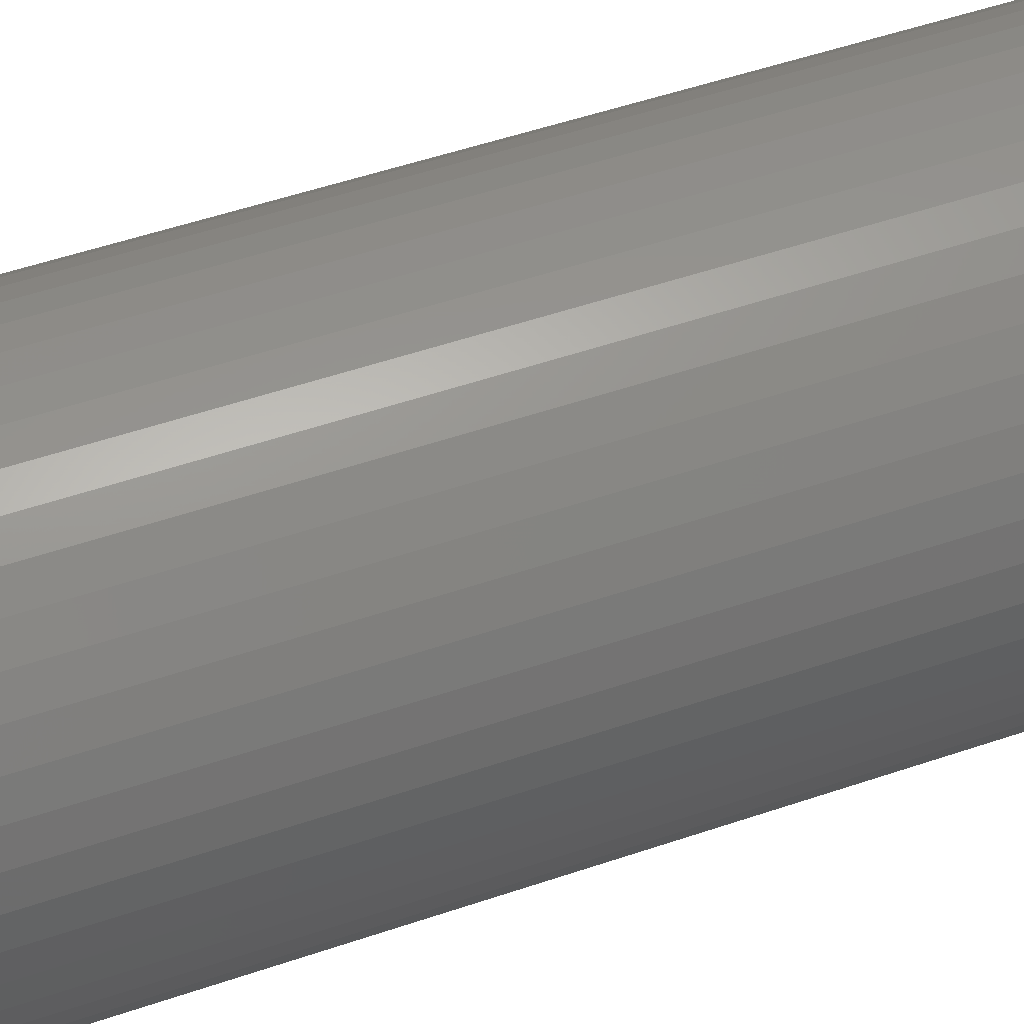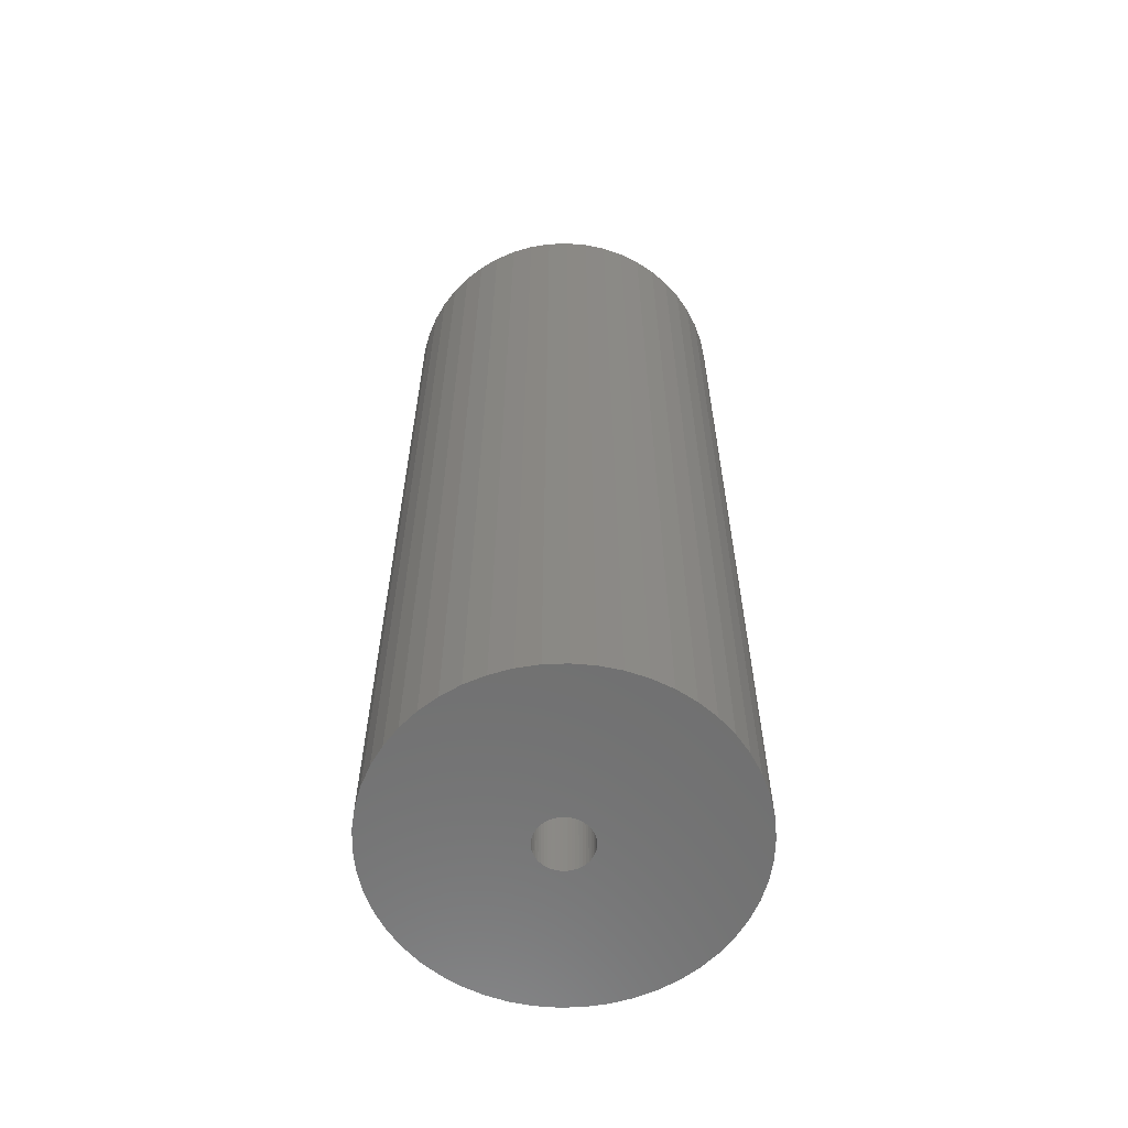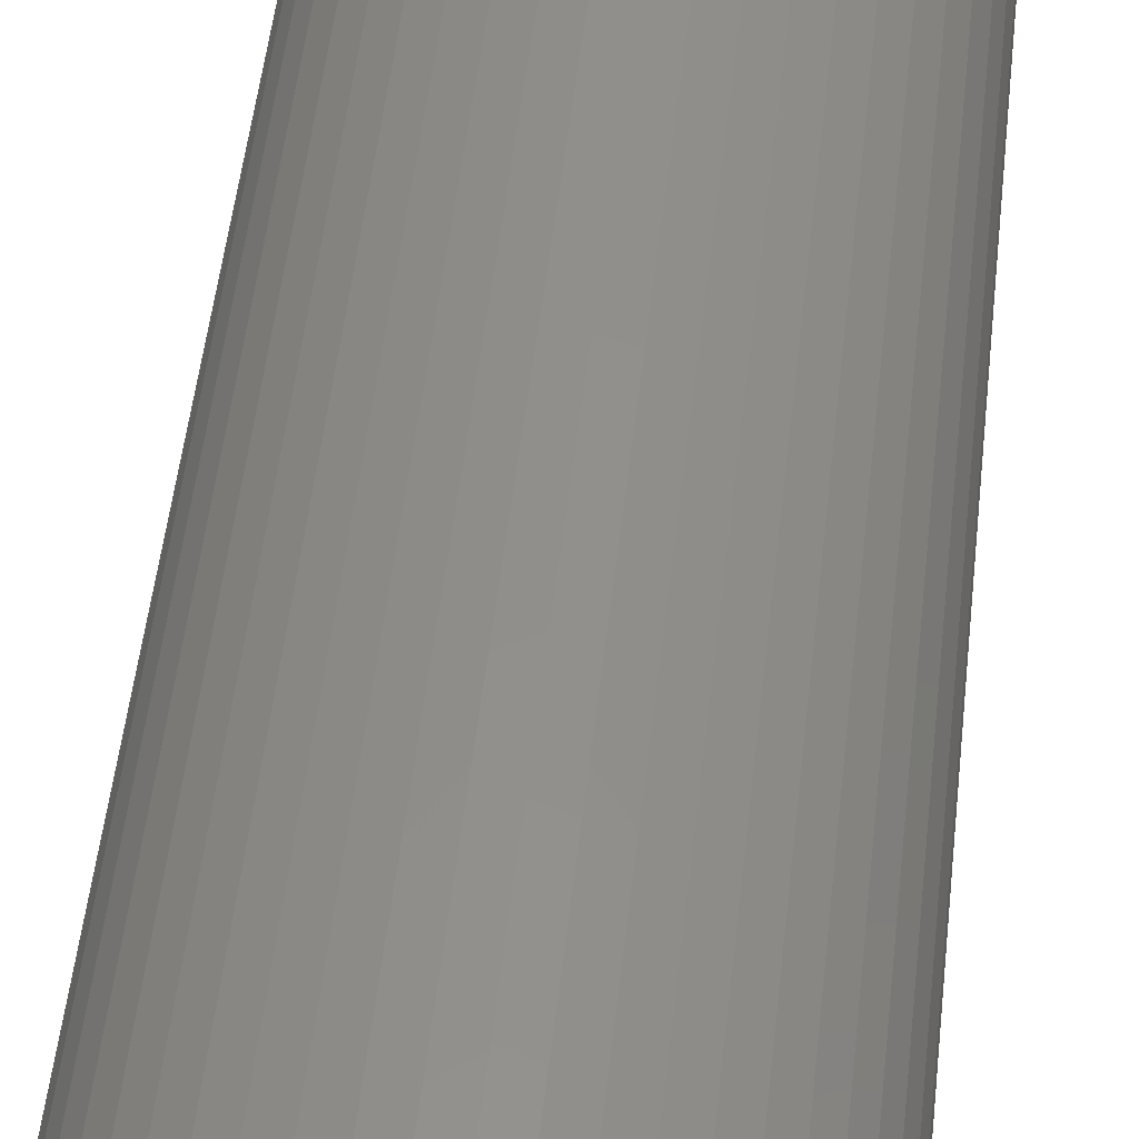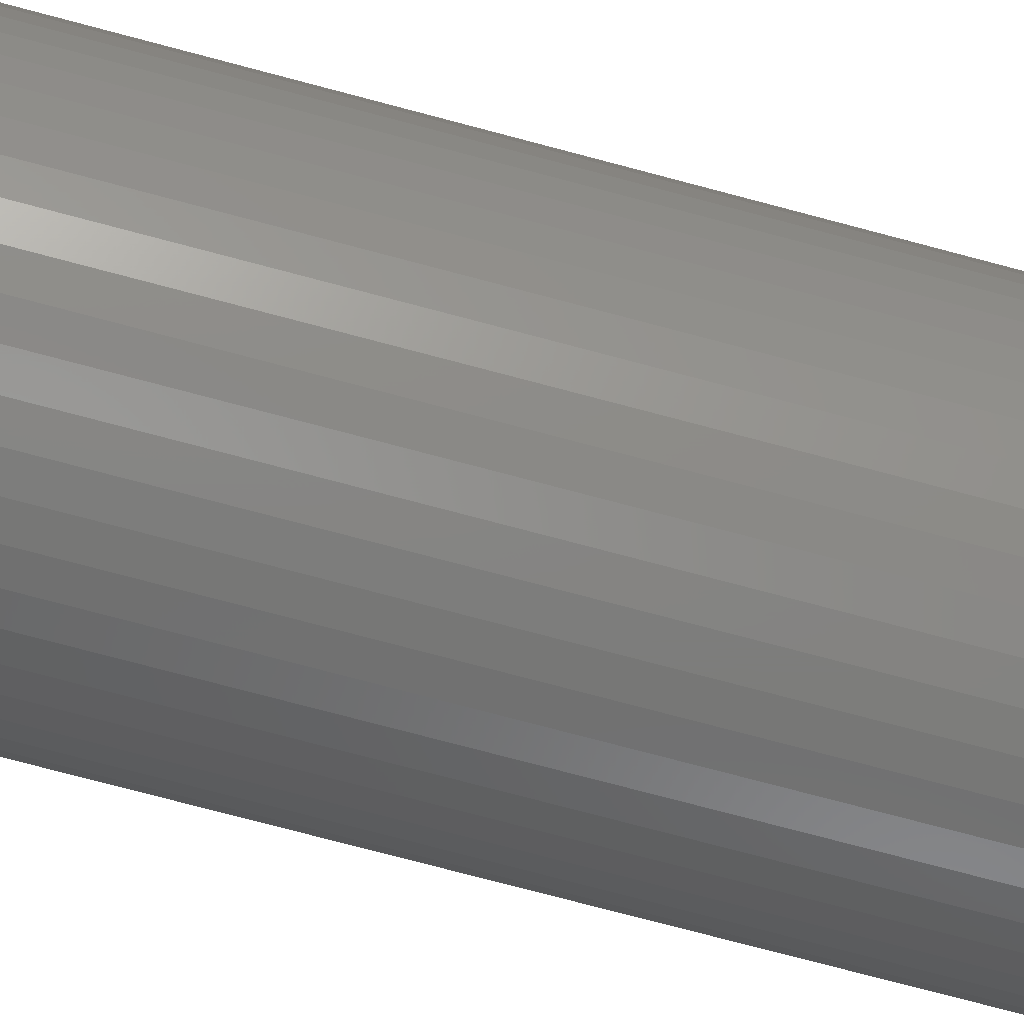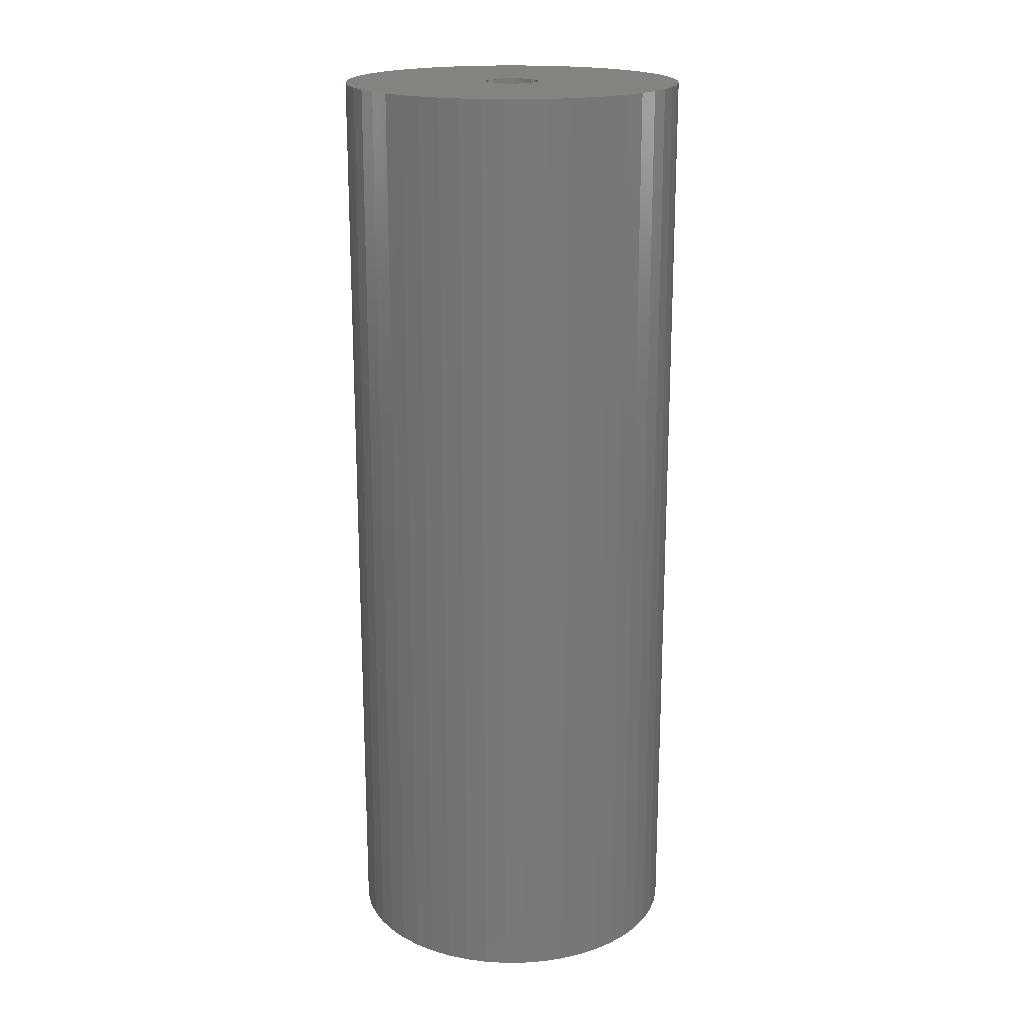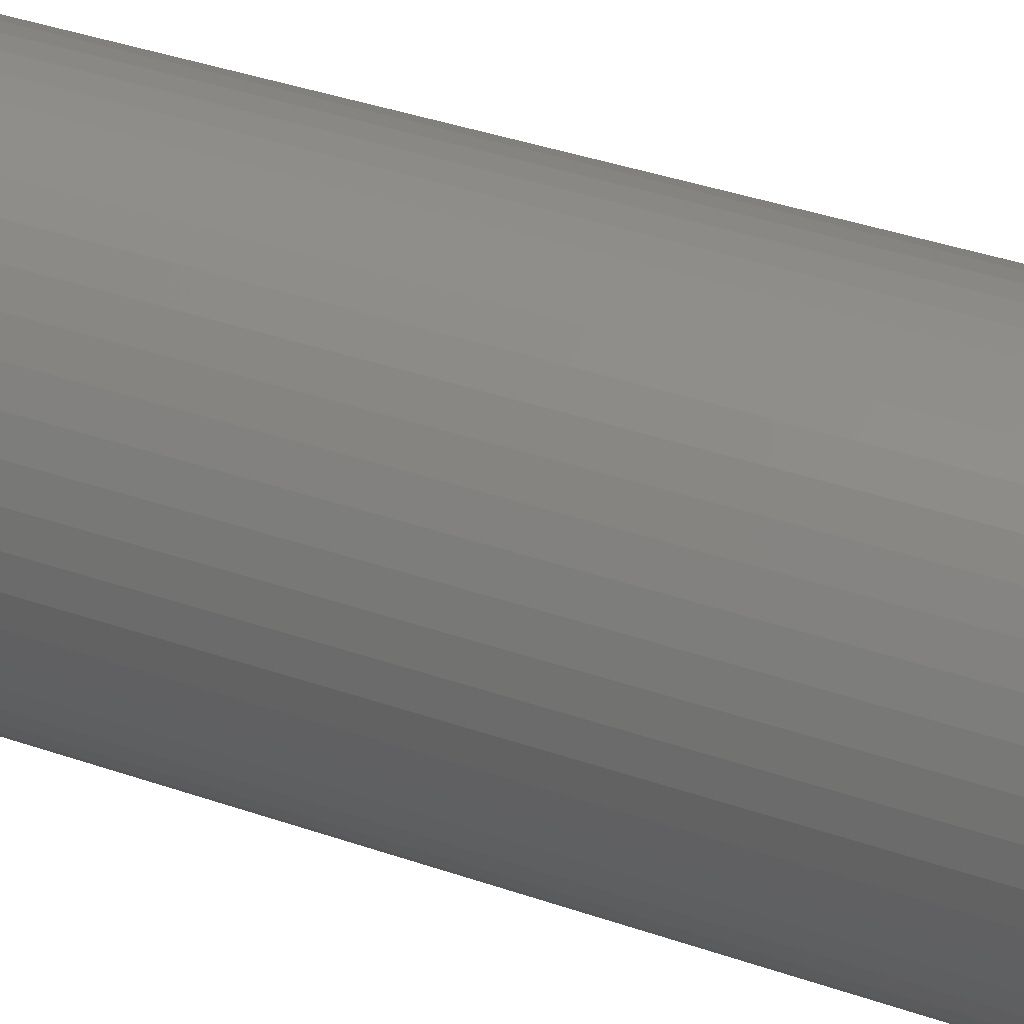
<metadata>
{"format":"stl","ext":"stl","renderer":"f3d","projection":"perspective","resolution":1024,"background":"white","views":[{"elev":50.0,"azim":-110.8,"up":"+Y"},{"elev":-61.2,"azim":110.2,"up":"+Z"},{"elev":51.3,"azim":6.3,"up":"+Y"},{"elev":-76.7,"azim":75.2,"up":"+Y"},{"elev":18.9,"azim":99.8,"up":"+Z"},{"elev":39.1,"azim":113.4,"up":"+Y"}]}
</metadata>
<code>
# stl→obj: 200 verts, 400 faces
v 17.5 0 48
v 17.36 2.193 -48
v 17.36 2.193 48
v 17.5 0 -48
v -17.5 0 -48
v -17.36 2.193 48
v -17.36 2.193 -48
v -17.5 0 48
v 1.099 17.47 -48
v -1.099 17.47 48
v 1.099 17.47 48
v -1.099 17.47 -48
v 12.76 11.98 -48
v 11.15 13.48 48
v 12.76 11.98 48
v 11.15 13.48 -48
v -11.15 13.48 -48
v -12.76 11.98 48
v -11.15 13.48 48
v -12.76 11.98 -48
v -5.408 16.64 -48
v -7.451 15.83 48
v -5.408 16.64 48
v -7.451 15.83 -48
v 12.76 -11.98 48
v 14.16 -10.29 -48
v 14.16 -10.29 48
v 12.76 -11.98 -48
v 16.27 6.442 48
v 15.34 8.431 -48
v 15.34 8.431 48
v 16.27 6.442 -48
v 16.95 4.352 -48
v 16.95 4.352 48
v 7.451 15.83 -48
v 5.408 16.64 48
v 7.451 15.83 48
v 5.408 16.64 -48
v 9.377 14.78 48
v 9.377 14.78 -48
v -16.27 6.442 -48
v -15.34 8.431 48
v -15.34 8.431 -48
v -16.27 6.442 48
v -14.16 10.29 48
v -14.16 10.29 -48
v -16.95 4.352 -48
v -16.95 4.352 48
v -9.377 14.78 -48
v -9.377 14.78 48
v -3.279 17.19 48
v -3.279 17.19 -48
v 17.36 -2.193 48
v 17.36 -2.193 -48
v -5.408 -16.64 -48
v -3.279 -17.19 48
v -5.408 -16.64 48
v -3.279 -17.19 -48
v 1.099 -17.47 -48
v 3.279 -17.19 48
v 1.099 -17.47 48
v 3.279 -17.19 -48
v 14.16 10.29 48
v 14.16 10.29 -48
v 3.279 17.19 48
v 3.279 17.19 -48
v 9.377 -14.78 -48
v 11.15 -13.48 48
v 9.377 -14.78 48
v 11.15 -13.48 -48
v 15.34 -8.431 -48
v 15.34 -8.431 48
v 16.27 -6.442 48
v 16.95 -4.352 -48
v 16.95 -4.352 48
v 16.27 -6.442 -48
v -15.34 -8.431 -48
v -16.27 -6.442 48
v -16.27 -6.442 -48
v -15.34 -8.431 48
v -16.95 -4.352 48
v -16.95 -4.352 -48
v 5.408 -16.64 -48
v 7.451 -15.83 48
v 5.408 -16.64 48
v 7.451 -15.83 -48
v 2.75 0 48
v 2.728 0.3447 48
v 2.664 0.6839 48
v 2.728 -0.3447 48
v 2.557 1.012 48
v 2.41 1.325 48
v 2.664 -0.6839 48
v 2.225 1.616 48
v 2.005 1.883 48
v 2.557 -1.012 48
v 1.753 2.119 48
v 1.474 2.322 48
v 2.41 -1.325 48
v 1.171 2.488 48
v 0.8498 2.615 48
v 2.225 -1.616 48
v 0.5153 2.701 48
v 0.1727 2.745 48
v -0.1727 2.745 48
v -0.5153 2.701 48
v -0.8498 2.615 48
v -1.171 2.488 48
v -1.474 2.322 48
v -1.753 2.119 48
v -2.005 1.883 48
v -2.225 1.616 48
v 2.005 -1.883 48
v 1.753 -2.119 48
v 1.474 -2.322 48
v 1.171 -2.488 48
v 0.8498 -2.615 48
v 0.5153 -2.701 48
v 0.1727 -2.745 48
v -0.1727 -2.745 48
v -1.099 -17.47 48
v -0.5153 -2.701 48
v -0.8498 -2.615 48
v -1.171 -2.488 48
v -7.451 -15.83 48
v -1.474 -2.322 48
v -9.377 -14.78 48
v -1.753 -2.119 48
v -11.15 -13.48 48
v -2.005 -1.883 48
v -12.76 -11.98 48
v -2.225 -1.616 48
v -14.16 -10.29 48
v -2.41 -1.325 48
v -2.557 -1.012 48
v -2.664 -0.6839 48
v -2.728 -0.3447 48
v -17.36 -2.193 48
v -2.75 0 48
v -2.41 1.325 48
v -2.557 1.012 48
v -2.664 0.6839 48
v -2.728 0.3447 48
v -1.099 -17.47 -48
v -7.451 -15.83 -48
v -17.36 -2.193 -48
v -12.76 -11.98 -48
v -11.15 -13.48 -48
v -14.16 -10.29 -48
v 2.75 0 -48
v 2.728 -0.3447 -48
v 2.664 -0.6839 -48
v 2.728 0.3447 -48
v 2.557 -1.012 -48
v 2.41 -1.325 -48
v 2.664 0.6839 -48
v 2.225 -1.616 -48
v 2.005 -1.883 -48
v 2.557 1.012 -48
v 1.753 -2.119 -48
v 1.474 -2.322 -48
v 2.41 1.325 -48
v 1.171 -2.488 -48
v 0.8498 -2.615 -48
v 2.225 1.616 -48
v 0.5153 -2.701 -48
v 0.1727 -2.745 -48
v -0.1727 -2.745 -48
v -0.5153 -2.701 -48
v -0.8498 -2.615 -48
v -1.171 -2.488 -48
v -1.474 -2.322 -48
v -9.377 -14.78 -48
v -1.753 -2.119 -48
v -2.005 -1.883 -48
v -2.225 -1.616 -48
v 2.005 1.883 -48
v 1.753 2.119 -48
v 1.474 2.322 -48
v 1.171 2.488 -48
v 0.8498 2.615 -48
v 0.5153 2.701 -48
v 0.1727 2.745 -48
v -0.1727 2.745 -48
v -0.5153 2.701 -48
v -0.8498 2.615 -48
v -1.171 2.488 -48
v -1.474 2.322 -48
v -1.753 2.119 -48
v -2.005 1.883 -48
v -2.225 1.616 -48
v -2.41 1.325 -48
v -2.557 1.012 -48
v -2.664 0.6839 -48
v -2.728 0.3447 -48
v -2.75 0 -48
v -2.41 -1.325 -48
v -2.557 -1.012 -48
v -2.664 -0.6839 -48
v -2.728 -0.3447 -48
f 1 2 3
f 2 1 4
f 5 6 7
f 6 5 8
f 9 10 11
f 10 9 12
f 13 14 15
f 14 13 16
f 17 18 19
f 18 17 20
f 21 22 23
f 22 21 24
f 25 26 27
f 26 25 28
f 29 30 31
f 30 29 32
f 3 33 34
f 33 3 2
f 35 36 37
f 36 35 38
f 16 39 14
f 39 16 40
f 41 42 43
f 42 41 44
f 43 45 46
f 45 43 42
f 47 44 41
f 44 47 48
f 49 19 50
f 19 49 17
f 12 51 10
f 51 12 52
f 53 4 1
f 4 53 54
f 55 56 57
f 56 55 58
f 59 60 61
f 60 59 62
f 34 32 29
f 32 34 33
f 63 13 15
f 13 63 64
f 31 64 63
f 64 31 30
f 38 65 36
f 65 38 66
f 66 11 65
f 11 66 9
f 40 37 39
f 37 40 35
f 52 23 51
f 23 52 21
f 67 68 69
f 68 67 70
f 27 71 72
f 71 27 26
f 73 74 75
f 74 73 76
f 75 54 53
f 54 75 74
f 77 78 79
f 78 77 80
f 79 81 82
f 81 79 78
f 70 25 68
f 25 70 28
f 83 84 85
f 84 83 86
f 62 85 60
f 85 62 83
f 46 18 20
f 18 46 45
f 87 1 3
f 88 3 34
f 1 87 53
f 89 34 29
f 90 53 87
f 91 29 31
f 53 90 75
f 92 31 63
f 93 75 90
f 94 63 15
f 75 93 73
f 95 15 14
f 96 73 93
f 97 14 39
f 73 96 72
f 98 39 37
f 99 72 96
f 100 37 36
f 72 99 27
f 101 36 65
f 102 27 99
f 27 102 25
f 3 88 87
f 34 89 88
f 29 91 89
f 31 92 91
f 63 94 92
f 15 95 94
f 14 97 95
f 39 98 97
f 37 100 98
f 103 65 11
f 36 101 100
f 65 103 101
f 11 104 103
f 11 105 104
f 10 105 11
f 105 10 106
f 51 106 10
f 106 51 107
f 23 107 51
f 107 23 108
f 22 108 23
f 108 22 109
f 50 109 22
f 109 50 110
f 19 110 50
f 110 19 111
f 111 18 112
f 18 111 19
f 113 25 102
f 25 113 68
f 114 68 113
f 68 114 69
f 115 69 114
f 69 115 84
f 116 84 115
f 84 116 85
f 117 85 116
f 85 117 60
f 118 60 117
f 60 118 61
f 119 61 118
f 120 61 119
f 121 120 122
f 56 122 123
f 120 121 61
f 57 123 124
f 125 124 126
f 127 126 128
f 129 128 130
f 131 130 132
f 133 132 134
f 80 134 135
f 78 135 136
f 81 136 137
f 122 56 121
f 138 137 139
f 45 112 18
f 112 45 140
f 123 57 56
f 42 140 45
f 124 125 57
f 140 42 141
f 126 127 125
f 44 141 42
f 128 129 127
f 141 44 142
f 130 131 129
f 48 142 44
f 132 133 131
f 142 48 143
f 134 80 133
f 6 143 48
f 135 78 80
f 143 6 139
f 136 81 78
f 8 139 6
f 137 138 81
f 139 8 138
f 7 48 47
f 48 7 6
f 24 50 22
f 50 24 49
f 72 76 73
f 76 72 71
f 144 61 121
f 61 144 59
f 145 57 125
f 57 145 55
f 146 8 5
f 8 146 138
f 86 69 84
f 69 86 67
f 58 121 56
f 121 58 144
f 147 129 131
f 129 147 148
f 147 133 149
f 133 147 131
f 149 80 77
f 80 149 133
f 150 4 54
f 151 54 74
f 4 150 2
f 152 74 76
f 153 2 150
f 154 76 71
f 2 153 33
f 155 71 26
f 156 33 153
f 157 26 28
f 33 156 32
f 158 28 70
f 159 32 156
f 160 70 67
f 32 159 30
f 161 67 86
f 162 30 159
f 163 86 83
f 30 162 64
f 164 83 62
f 165 64 162
f 64 165 13
f 54 151 150
f 74 152 151
f 76 154 152
f 71 155 154
f 26 157 155
f 28 158 157
f 70 160 158
f 67 161 160
f 86 163 161
f 166 62 59
f 83 164 163
f 62 166 164
f 59 167 166
f 59 168 167
f 144 168 59
f 168 144 169
f 58 169 144
f 169 58 170
f 55 170 58
f 170 55 171
f 145 171 55
f 171 145 172
f 173 172 145
f 172 173 174
f 148 174 173
f 174 148 175
f 175 147 176
f 147 175 148
f 177 13 165
f 13 177 16
f 178 16 177
f 16 178 40
f 179 40 178
f 40 179 35
f 180 35 179
f 35 180 38
f 181 38 180
f 38 181 66
f 182 66 181
f 66 182 9
f 183 9 182
f 184 9 183
f 12 184 185
f 52 185 186
f 184 12 9
f 21 186 187
f 24 187 188
f 49 188 189
f 17 189 190
f 20 190 191
f 46 191 192
f 43 192 193
f 41 193 194
f 47 194 195
f 185 52 12
f 7 195 196
f 149 176 147
f 176 149 197
f 186 21 52
f 77 197 149
f 187 24 21
f 197 77 198
f 188 49 24
f 79 198 77
f 189 17 49
f 198 79 199
f 190 20 17
f 82 199 79
f 191 46 20
f 199 82 200
f 192 43 46
f 146 200 82
f 193 41 43
f 200 146 196
f 194 47 41
f 5 196 146
f 195 7 47
f 196 5 7
f 82 138 146
f 138 82 81
f 173 125 127
f 125 173 145
f 148 127 129
f 127 148 173
f 150 88 153
f 88 150 87
f 139 195 143
f 195 139 196
f 184 104 105
f 104 184 183
f 167 120 119
f 120 167 168
f 178 95 97
f 95 178 177
f 190 110 111
f 110 190 189
f 187 107 108
f 107 187 186
f 155 96 154
f 96 155 99
f 159 92 162
f 92 159 91
f 181 100 101
f 100 181 180
f 179 97 98
f 97 179 178
f 141 192 140
f 192 141 193
f 112 190 111
f 190 112 191
f 188 108 109
f 108 188 187
f 186 106 107
f 106 186 185
f 163 117 116
f 117 163 164
f 156 91 159
f 91 156 89
f 153 89 156
f 89 153 88
f 165 95 177
f 95 165 94
f 162 94 165
f 94 162 92
f 182 101 103
f 101 182 181
f 183 103 104
f 103 183 182
f 180 98 100
f 98 180 179
f 140 191 112
f 191 140 192
f 142 193 141
f 193 142 194
f 143 194 142
f 194 143 195
f 189 109 110
f 109 189 188
f 185 105 106
f 105 185 184
f 151 87 150
f 87 151 90
f 158 102 157
f 102 158 113
f 134 198 135
f 198 134 197
f 130 176 132
f 176 130 175
f 161 116 115
f 116 161 163
f 154 93 152
f 93 154 96
f 157 99 155
f 99 157 102
f 136 200 137
f 200 136 199
f 137 196 139
f 196 137 200
f 135 199 136
f 199 135 198
f 160 115 114
f 115 160 161
f 164 118 117
f 118 164 166
f 166 119 118
f 119 166 167
f 152 90 151
f 90 152 93
f 169 123 122
f 123 169 170
f 132 197 134
f 197 132 176
f 158 114 113
f 114 158 160
f 174 130 128
f 130 174 175
f 168 122 120
f 122 168 169
f 172 128 126
f 128 172 174
f 170 124 123
f 124 170 171
f 171 126 124
f 126 171 172

</code>
